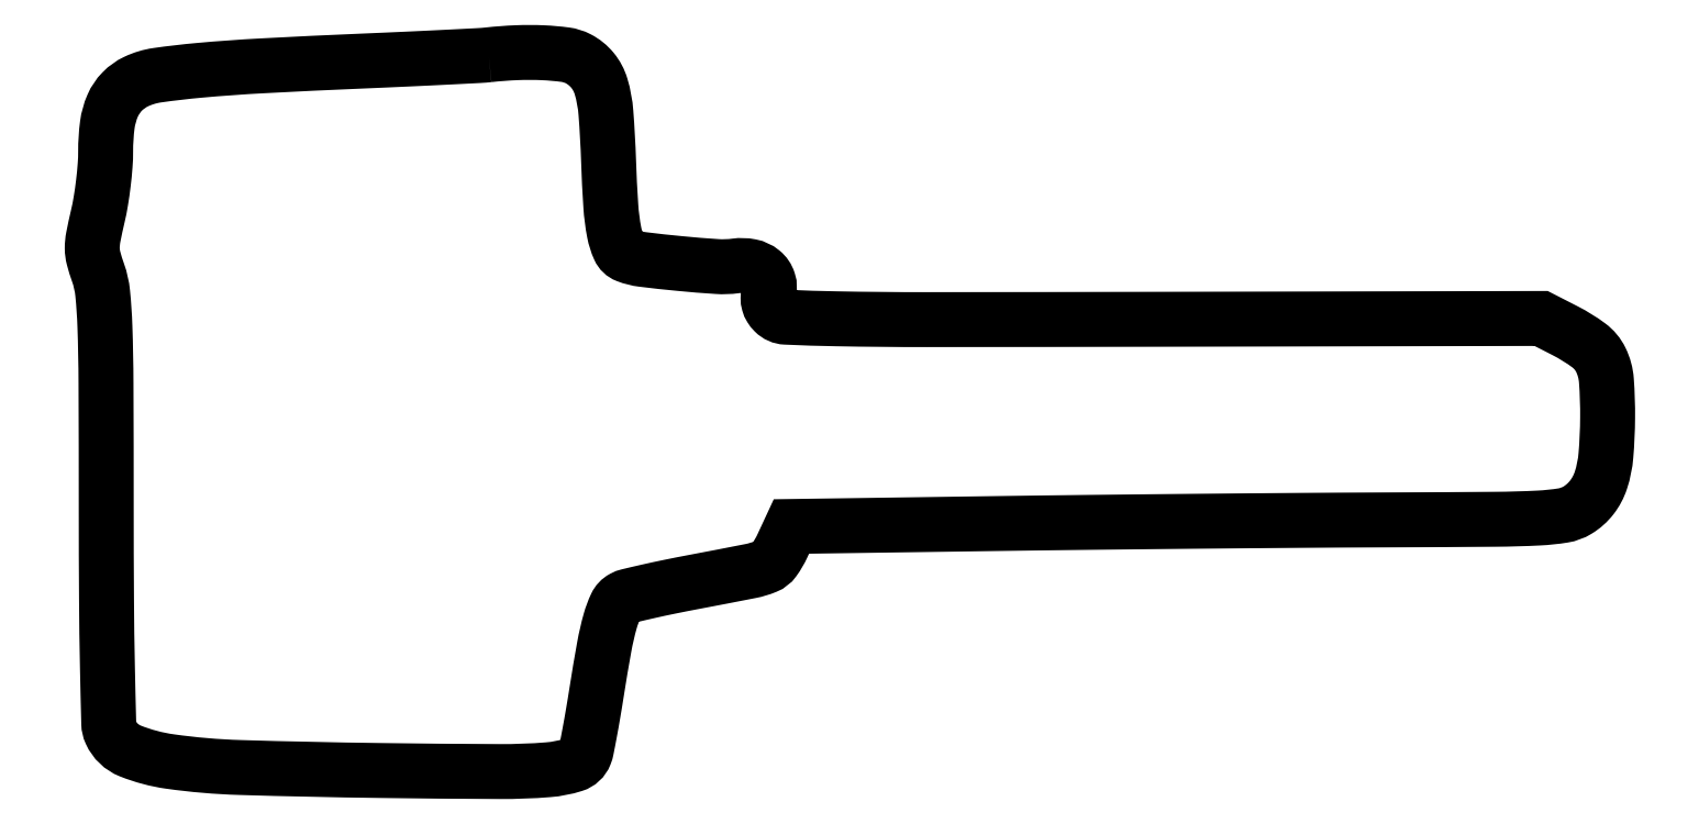
<metadata>
{"format":"dxf","ext":"dxf","renderer":"ezdxf+matplotlib","layout":"modelspace","background":"white","min_lineweight":24,"dpi":150}
</metadata>
<code>
0
SECTION
2
ENTITIES
0
POLYLINE
8
0
66
1
70
1
0
VERTEX
8
0
10
86.5
20
156.4
42
-0.01416
0
VERTEX
8
0
10
84.42
20
156.2
42
-0.000629
0
VERTEX
8
0
10
77.18
20
155.8
42
-0.001061
0
VERTEX
8
0
10
68.6
20
155.4
42
-0.000758
0
VERTEX
8
0
10
59
20
155
42
0.002528
0
VERTEX
8
0
10
37.13
20
153.9
42
0.009448
0
VERTEX
8
0
10
23.4
20
153
42
0.01277
0
VERTEX
8
0
10
14.26
20
151.9
42
0.07554
0
VERTEX
8
0
10
9.661
20
150.5
42
0.08849
0
VERTEX
8
0
10
6.625
20
148.3
42
0.09061
0
VERTEX
8
0
10
4.556
20
145.3
42
0.07098
0
VERTEX
8
0
10
3.378
20
141.1
42
0.03294
0
VERTEX
8
0
10
3.013
20
135.3
42
-0.01958
0
VERTEX
8
0
10
2.895
20
132.2
42
-0.01077
0
VERTEX
8
0
10
2.518
20
128.4
42
-0.01072
0
VERTEX
8
0
10
1.966
20
124.5
42
-0.01685
0
VERTEX
8
0
10
1.309
20
121.2
42
0.008677
0
VERTEX
8
0
10
0.3277
20
116.6
42
0.04997
0
VERTEX
8
0
10
0.09368
20
114.2
42
0.06435
0
VERTEX
8
0
10
0.3847
20
112
42
0.0199
0
VERTEX
8
0
10
1.366
20
108.8
42
-0.06042
0
VERTEX
8
0
10
2.367
20
104.4
42
-0.01637
0
VERTEX
8
0
10
2.854
20
97.13
42
-0.007685
0
VERTEX
8
0
10
3.09
20
84.74
42
-0.000918
0
VERTEX
8
0
10
3.14
20
57.31
42
0.001619
0
VERTEX
8
0
10
3.204
20
37.69
42
0.003517
0
VERTEX
8
0
10
3.407
20
22.62
42
0.001433
0
VERTEX
8
0
10
3.69
20
10.54
42
0.1007
0
VERTEX
8
0
10
4.141
20
8.59
42
0.1933
0
VERTEX
8
0
10
8.369
20
4.559
42
0.05985
0
VERTEX
8
0
10
17.03
20
2.256
42
0.02763
0
VERTEX
8
0
10
32.35
20
0.946
42
0.00429
0
VERTEX
8
0
10
62.8
20
0.2938
42
0.001999
0
VERTEX
8
0
10
88.84
20
0.06369
42
0.02101
0
VERTEX
8
0
10
99.49
20
0.4597
42
0.05658
0
VERTEX
8
0
10
105
20
1.541
42
0.2262
0
VERTEX
8
0
10
107.5
20
3.842
42
0.04519
0
VERTEX
8
0
10
107.8
20
4.987
42
0.002684
0
VERTEX
8
0
10
108.5
20
8.538
42
0.004023
0
VERTEX
8
0
10
109.3
20
12.78
42
0.002956
0
VERTEX
8
0
10
110.1
20
17.5
42
-0.005374
0
VERTEX
8
0
10
111.7
20
27.24
42
-0.02418
0
VERTEX
8
0
10
113
20
32.86
42
-0.04131
0
VERTEX
8
0
10
114.3
20
36.28
42
-0.1613
0
VERTEX
8
0
10
115.8
20
37.89
42
-0.06388
0
VERTEX
8
0
10
117
20
38.36
42
-0.003375
0
VERTEX
8
0
10
121.1
20
39.32
42
-0.005268
0
VERTEX
8
0
10
126
20
40.37
42
-0.003806
0
VERTEX
8
0
10
131.5
20
41.45
42
0.002025
0
VERTEX
8
0
10
143.6
20
43.79
42
0.04865
0
VERTEX
8
0
10
146.9
20
44.78
42
0.1405
0
VERTEX
8
0
10
148.8
20
46.24
42
0.04718
0
VERTEX
8
0
10
150.5
20
49.25
42
0
0
VERTEX
8
0
10
152.5
20
53.5
42
0
0
VERTEX
8
0
10
197.5
20
54.14
42
-0.000736
0
VERTEX
8
0
10
217.6
20
54.4
42
-0.000479
0
VERTEX
8
0
10
240.8
20
54.64
42
-0.000482
0
VERTEX
8
0
10
263.4
20
54.83
42
-0.000919
0
VERTEX
8
0
10
281.6
20
54.93
42
0.000925
0
VERTEX
8
0
10
305.9
20
55.07
42
0.0107
0
VERTEX
8
0
10
315.4
20
55.35
42
0.02715
0
VERTEX
8
0
10
320.7
20
55.9
42
0.09718
0
VERTEX
8
0
10
323.9
20
57.06
42
0.09132
0
VERTEX
8
0
10
327
20
59.83
42
0.08647
0
VERTEX
8
0
10
329
20
63.58
42
0.05813
0
VERTEX
8
0
10
330
20
69
42
0.01883
0
VERTEX
8
0
10
330.4
20
77.18
42
0.01999
0
VERTEX
8
0
10
330.2
20
85.34
42
0.0955
0
VERTEX
8
0
10
328.9
20
89.82
42
0.1209
0
VERTEX
8
0
10
326.3
20
92.99
42
0.04085
0
VERTEX
8
0
10
321.2
20
96.18
42
0
0
VERTEX
8
0
10
315.9
20
98.86
42
0
0
VERTEX
8
0
10
233.2
20
98.68
42
-0.000393
0
VERTEX
8
0
10
181.9
20
98.61
42
-0.004842
0
VERTEX
8
0
10
162.4
20
98.79
42
-0.006456
0
VERTEX
8
0
10
151.3
20
99.14
42
-0.1873
0
VERTEX
8
0
10
148.7
20
100.3
42
-0.05772
0
VERTEX
8
0
10
148
20
101.2
42
-0.07069
0
VERTEX
8
0
10
147.6
20
102.2
42
-0.07097
0
VERTEX
8
0
10
147.4
20
103.3
42
-0.05881
0
VERTEX
8
0
10
147.6
20
104.4
42
0.1379
0
VERTEX
8
0
10
147.5
20
107
42
0.1479
0
VERTEX
8
0
10
146.1
20
109
42
0.1231
0
VERTEX
8
0
10
143.6
20
110.2
42
0.0813
0
VERTEX
8
0
10
140.3
20
110.3
42
-0.0499
0
VERTEX
8
0
10
136.3
20
110.2
42
-0.007399
0
VERTEX
8
0
10
128.2
20
110.8
42
-0.006769
0
VERTEX
8
0
10
120.1
20
111.7
42
-0.06099
0
VERTEX
8
0
10
116.6
20
112.6
42
-0.1987
0
VERTEX
8
0
10
115
20
114.2
42
-0.05717
0
VERTEX
8
0
10
113.9
20
117.6
42
-0.03177
0
VERTEX
8
0
10
113.1
20
123.4
42
-0.007354
0
VERTEX
8
0
10
112.6
20
133.2
42
0.01028
0
VERTEX
8
0
10
112.1
20
143.7
42
0.05311
0
VERTEX
8
0
10
111
20
149.4
42
0.1002
0
VERTEX
8
0
10
109.1
20
153
42
0.1019
0
VERTEX
8
0
10
106
20
155.5
42
0.08653
0
VERTEX
8
0
10
103.2
20
156.4
42
0.02189
0
VERTEX
8
0
10
98.4
20
156.8
42
0.02107
0
VERTEX
8
0
10
92.64
20
156.8
42
0.01727
0
SEQEND
0
ENDSEC
0
EOF

</code>
